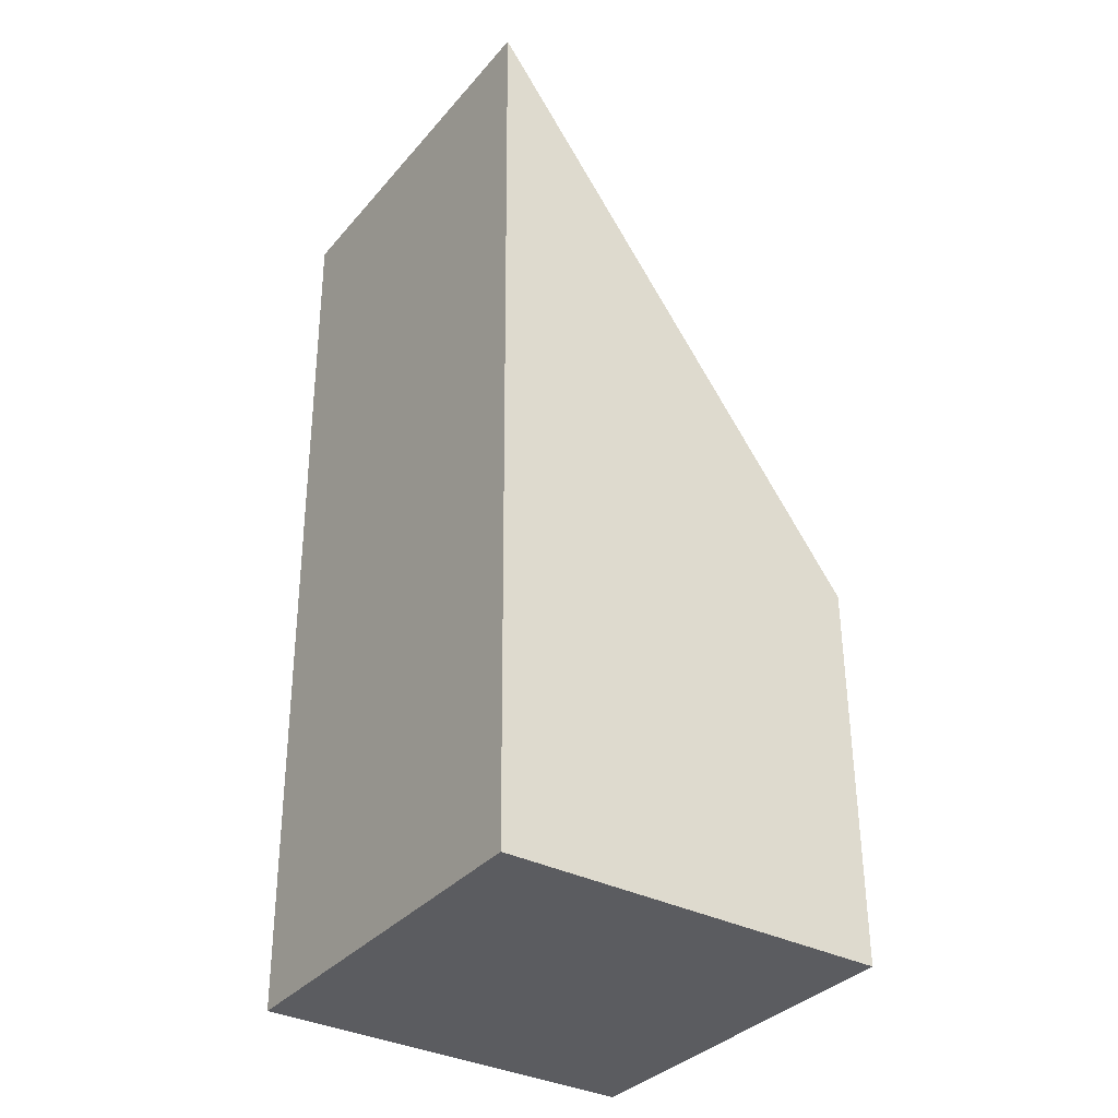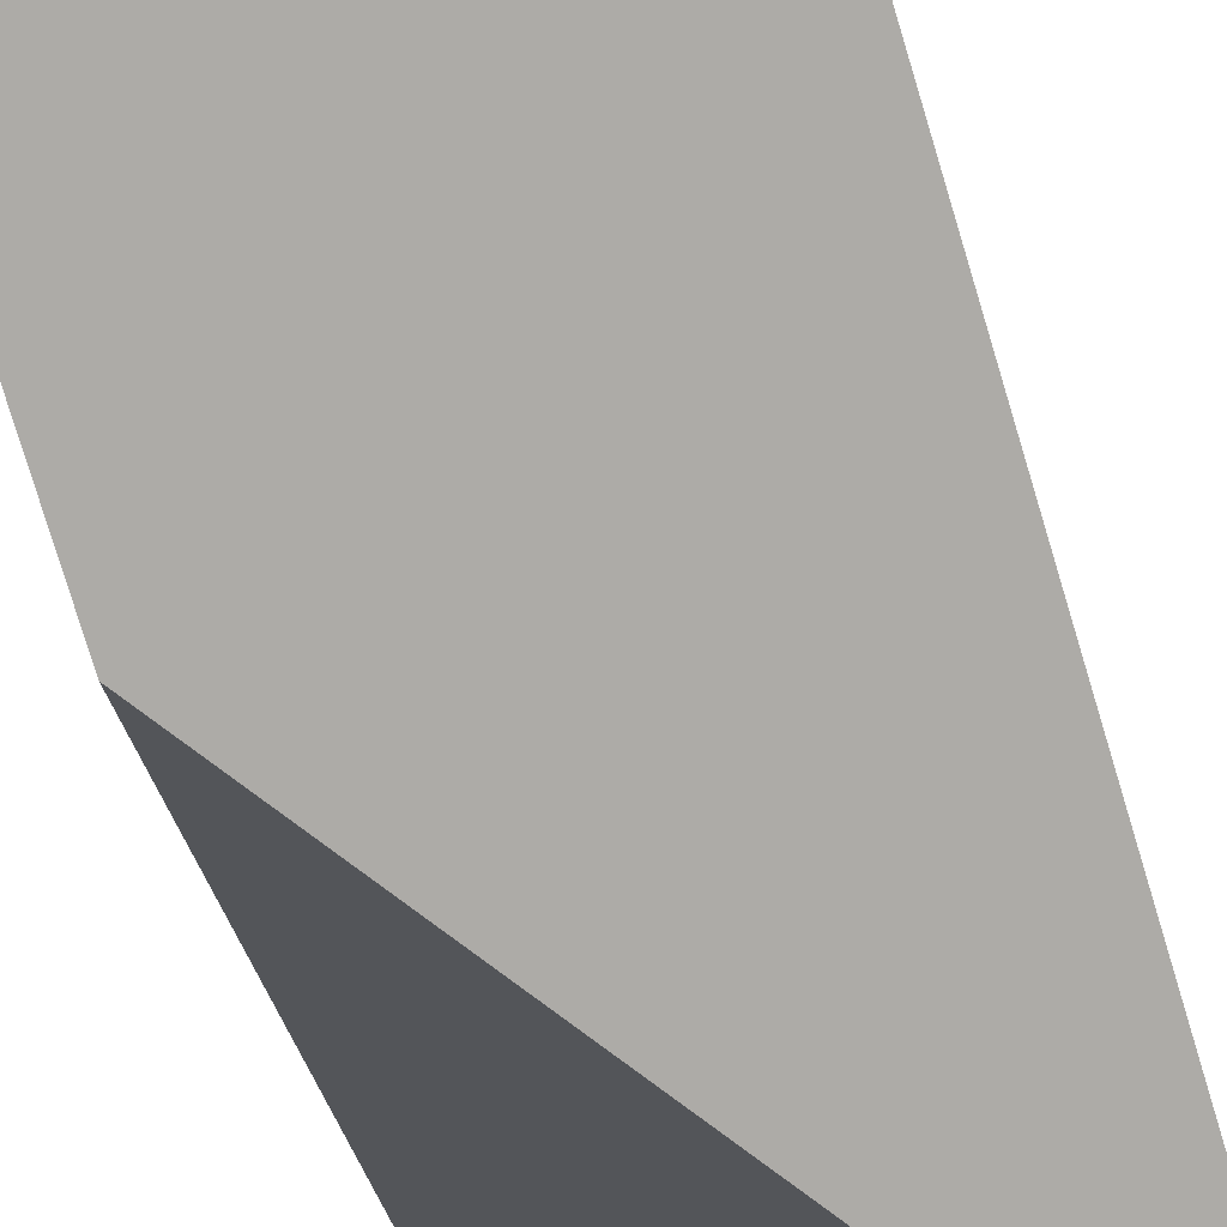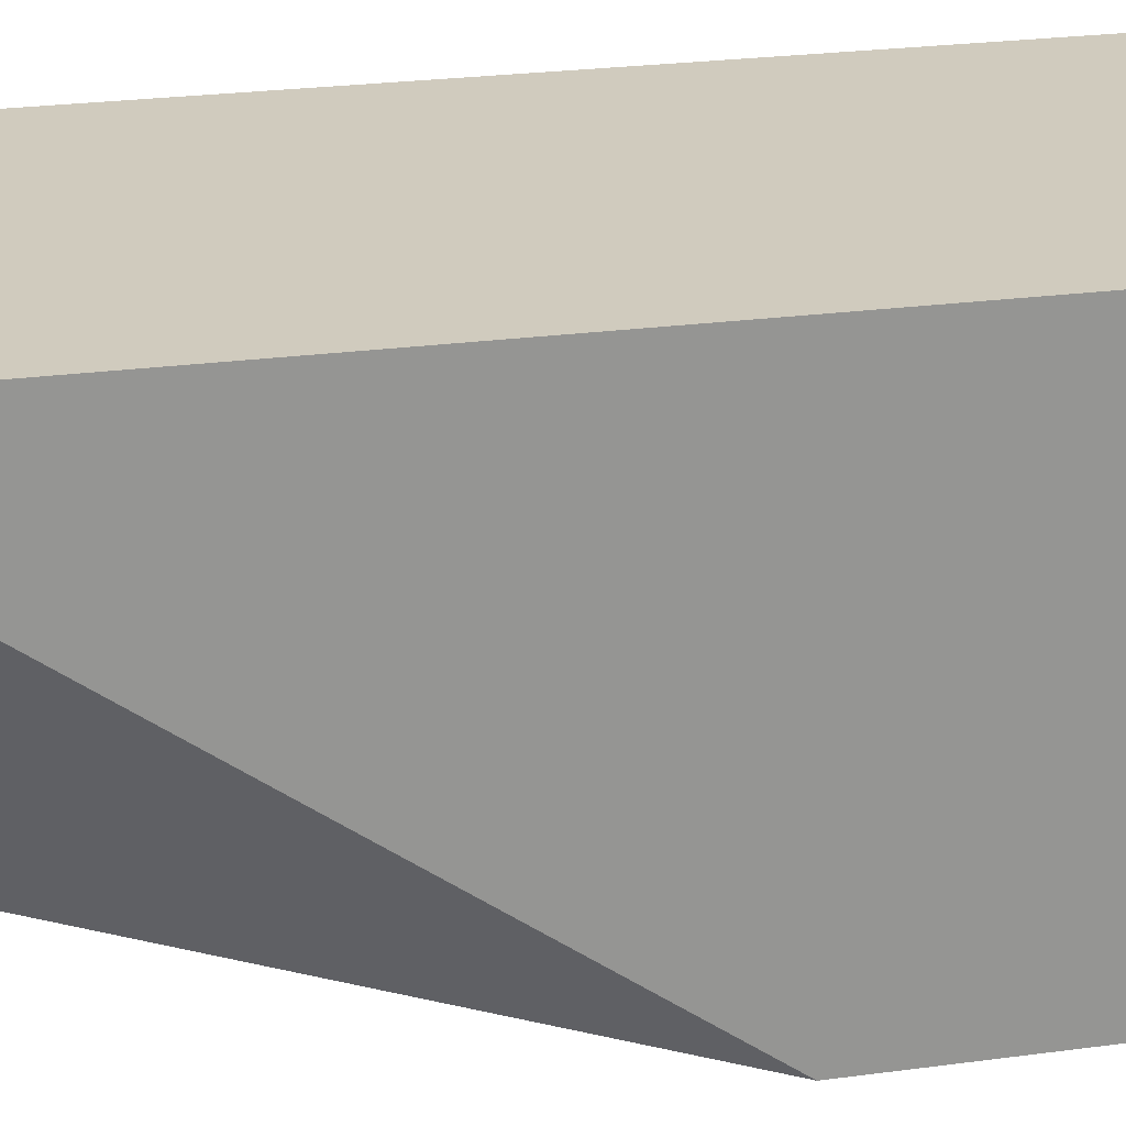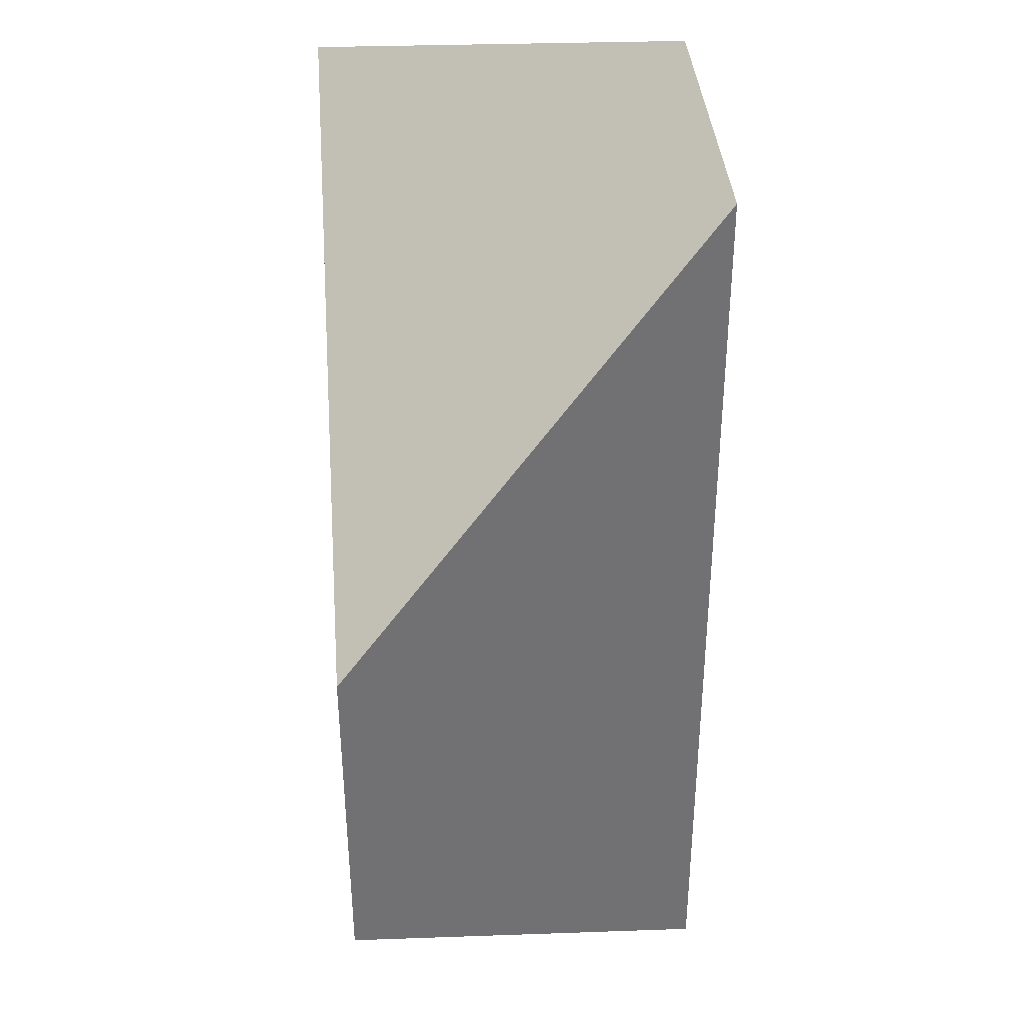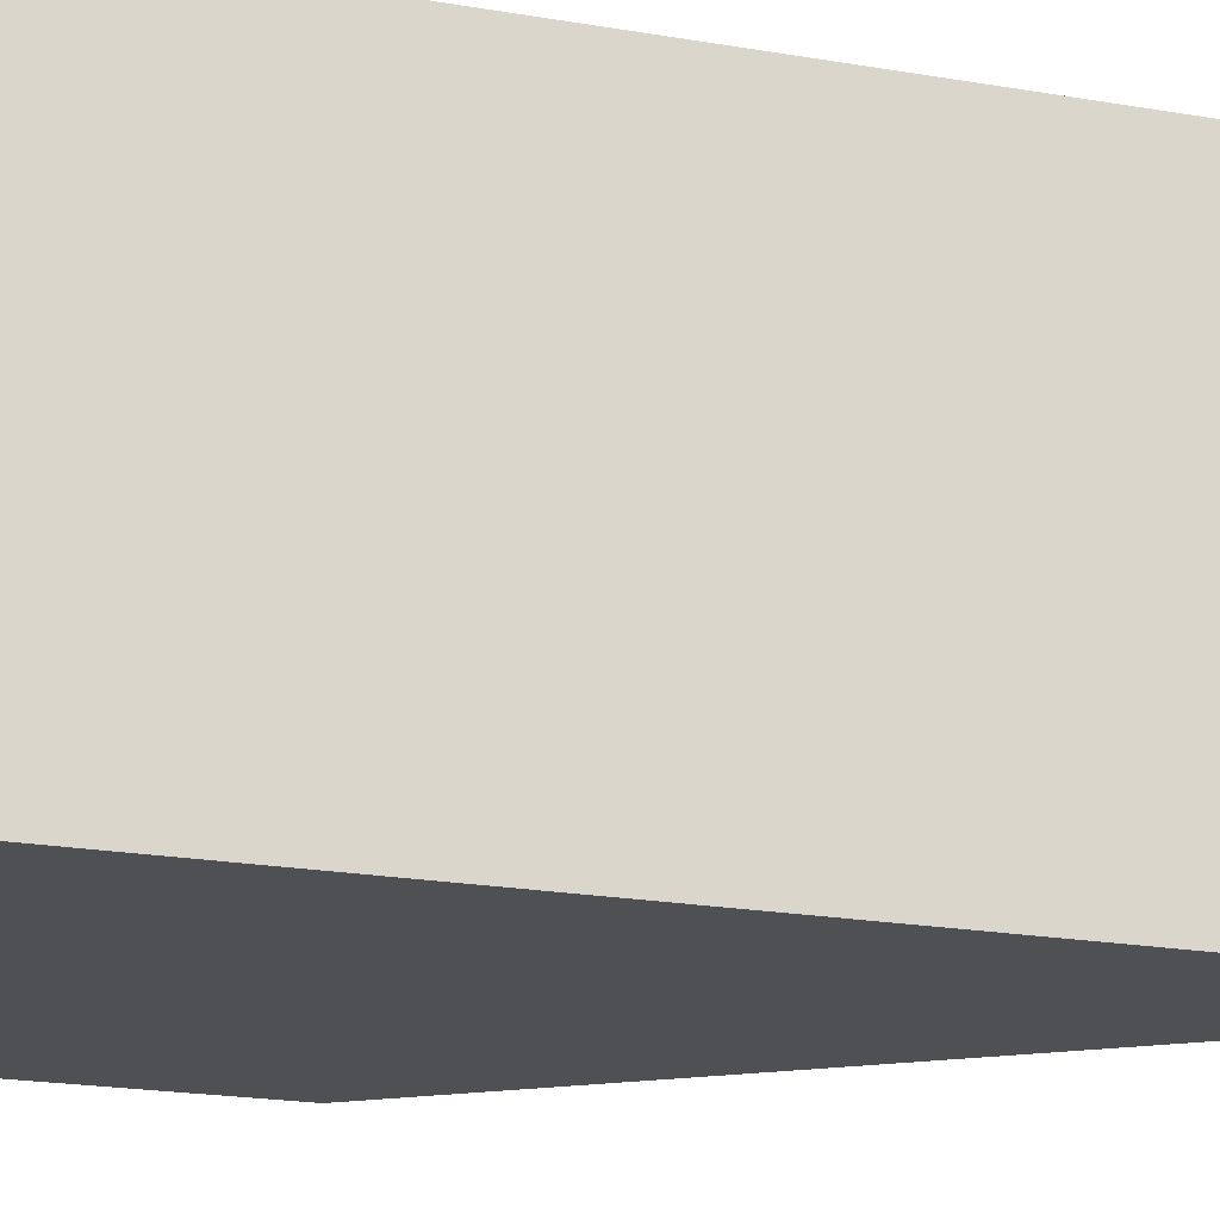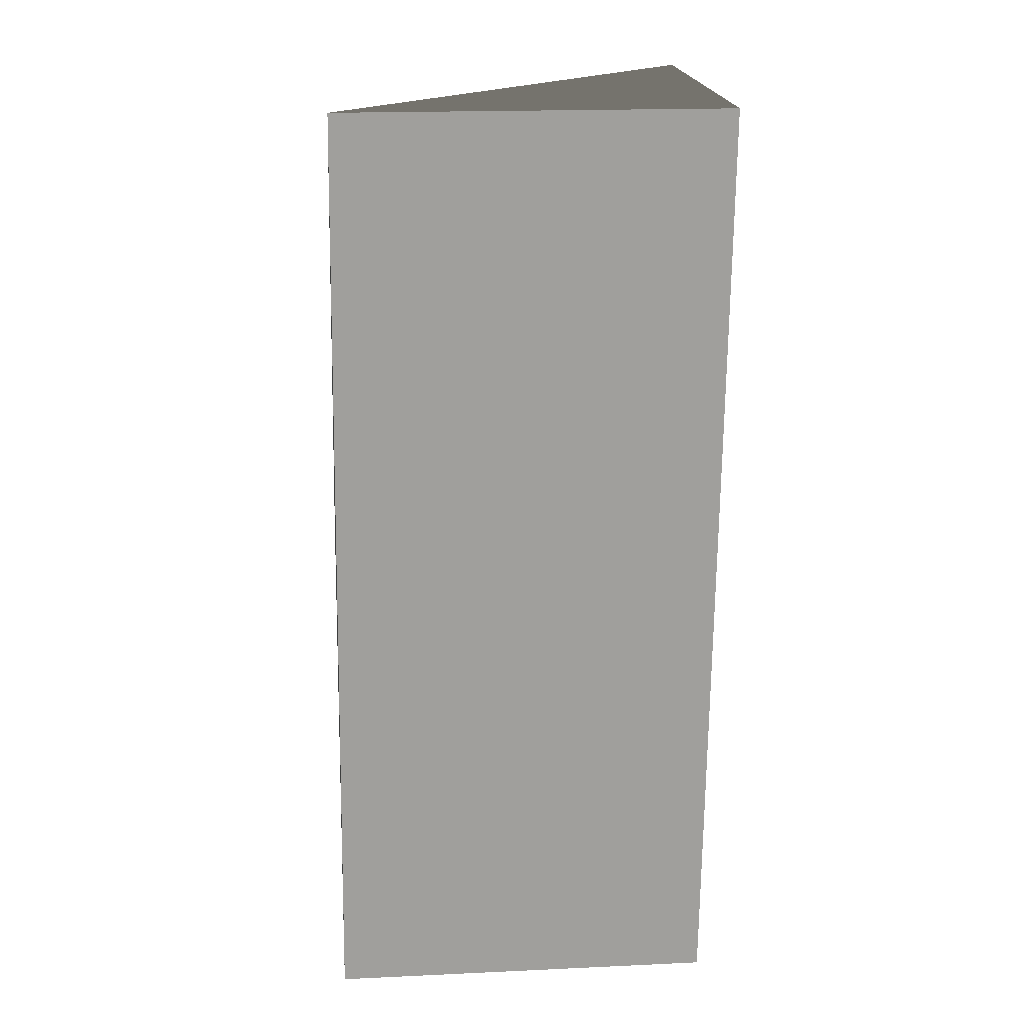
<metadata>
{"format":"obj","ext":"obj","renderer":"f3d","projection":"perspective","resolution":1024,"background":"white","views":[{"elev":-34.9,"azim":145.4,"up":"+Y"},{"elev":-76.3,"azim":16.3,"up":"+Z"},{"elev":23.3,"azim":-103.3,"up":"+Z"},{"elev":35.4,"azim":-92.6,"up":"+Y"},{"elev":-19.3,"azim":71.2,"up":"+Z"},{"elev":19.3,"azim":-4.9,"up":"+Y"}]}
</metadata>
<code>
o Cube
v 1.057 3.797 -1.014
v 1 -1 -1
v 1.057 3.797 0.9865
v 1 -1 1
v -1 1 -1
v -1 -1 -1
v -0.9425 3.797 0.9865
v -1 -1 1
f 1 5 7 3
f 4 3 7 8
f 8 7 5 6
f 6 2 4 8
f 2 1 3 4
f 6 5 1 2

</code>
